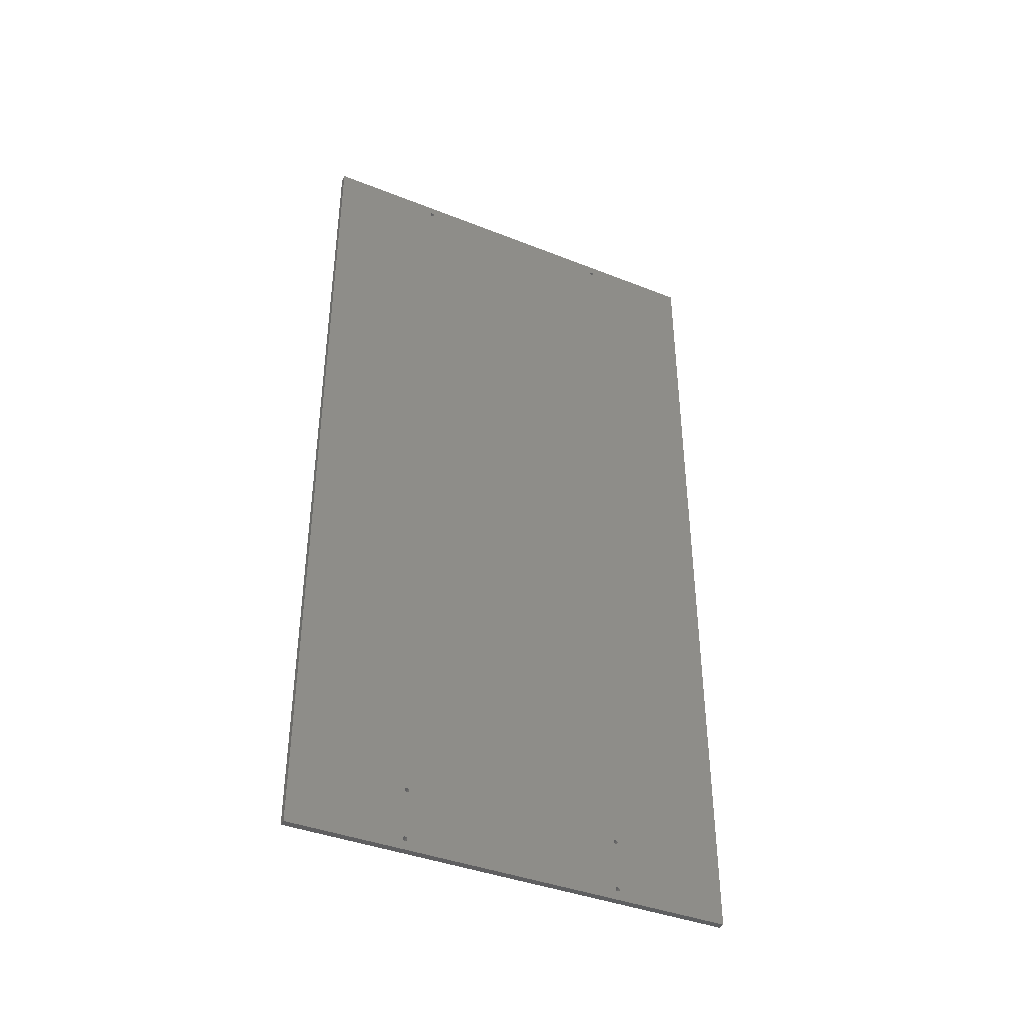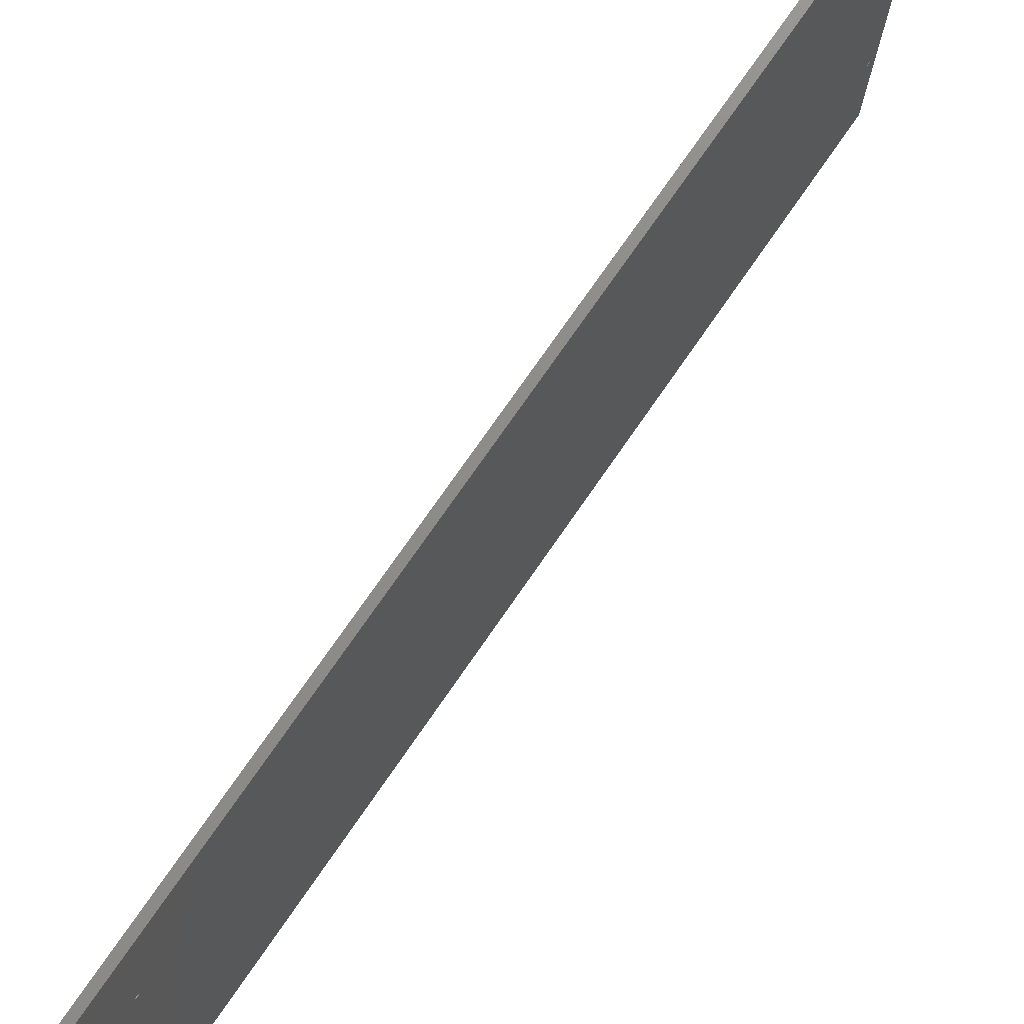
<metadata>
{"format":"stl","ext":"stl","renderer":"f3d","projection":"perspective","resolution":1024,"background":"white","views":[{"elev":-39.8,"azim":63.9,"up":"+Z"},{"elev":75.2,"azim":-145.3,"up":"+Y"}]}
</metadata>
<code>
# stl→obj: 392 verts, 804 faces
v 0 -98.89 57.66
v 0 98.89 57.66
v 0 -98.59 57.41
v 0 99.61 788
v 0 -98.04 789.6
v 0 -98 790
v 0 99.23 57.85
v 0 -98.15 789.2
v 0 -99.23 57.85
v 0 -98.34 788.9
v 0 99.61 57.96
v 0 -98.59 788.6
v 0 -99.61 57.96
v 0 -98.89 788.3
v 0 -99.23 788.2
v 0 -99.61 788
v 0 -100 58
v 0 -100 788
v 0 -100.4 57.96
v 0 -100.4 788
v 0 -205.5 800
v 0 -100.8 57.85
v 0 -101.1 57.66
v 0 -100.8 788.2
v 0 -205.5 0
v 0 -101.4 57.41
v 0 -101.1 788.3
v 0 -101.7 57.11
v 0 -101.4 788.6
v 0 -101.8 56.77
v 0 -101.7 788.9
v 0 -102 56.39
v 0 -101.8 789.2
v 0 -102 56
v 0 -102 789.6
v 0 -98.04 55.61
v 0 98.04 10.39
v 0 -98.04 10.39
v 0 -98 56
v 0 -98.15 10.77
v 0 -98.15 55.23
v 0 -98.34 11.11
v 0 -98.34 54.89
v 0 -98.59 11.41
v 0 -98.59 54.59
v 0 -98.89 11.66
v 0 -98.89 54.34
v 0 -99.23 11.85
v 0 -99.23 54.15
v 0 -99.61 11.96
v 0 -99.61 54.04
v 0 -100 12
v 0 -100 54
v 0 -100.4 11.96
v 0 -100.4 54.04
v 0 -100.8 11.85
v 0 -100.8 54.15
v 0 -101.1 11.66
v 0 -101.1 54.34
v 0 -101.4 11.41
v 0 -101.4 54.59
v 0 -101.7 11.11
v 0 -101.7 54.89
v 0 -101.8 10.77
v 0 -101.8 55.23
v 0 -102 10.39
v 0 -102 10
v 0 -102 55.61
v 0 101.7 57.11
v 0 205.5 0
v 0 101.8 56.77
v 0 205.5 800
v 0 102 789.6
v 0 102 790
v 0 101.4 57.41
v 0 101.8 789.2
v 0 101.1 57.66
v 0 101.7 788.9
v 0 101.4 788.6
v 0 100.8 57.85
v 0 101.1 788.3
v 0 100.4 57.96
v 0 100.8 788.2
v 0 100.4 788
v 0 100 58
v 0 100 788
v 0 98.34 57.11
v 0 -98.34 57.11
v 0 98.59 57.41
v 0 -98.15 56.77
v 0 98.15 56.77
v 0 99.23 788.2
v 0 -98.04 56.39
v 0 98.89 788.3
v 0 98.04 56.39
v 0 98.59 788.6
v 0 98.34 788.9
v 0 98 56
v 0 98.15 789.2
v 0 101.8 10.77
v 0 102 10.39
v 0 102 55.61
v 0 102 56
v 0 101.8 55.23
v 0 101.7 11.11
v 0 101.7 54.89
v 0 101.4 11.41
v 0 101.4 54.59
v 0 101.1 11.66
v 0 101.1 54.34
v 0 100.8 11.85
v 0 100.8 54.15
v 0 100.4 11.96
v 0 100.4 54.04
v 0 100 12
v 0 100 54
v 0 99.61 11.96
v 0 99.61 54.04
v 0 99.23 11.85
v 0 99.23 54.15
v 0 98.89 11.66
v 0 98.89 54.34
v 0 98.59 11.41
v 0 98.59 54.59
v 0 98.34 11.11
v 0 98.34 54.89
v 0 98.15 10.77
v 0 98.15 55.23
v 0 98.04 55.61
v 0 -98 10
v 0 98 10
v 0 102 10
v 0 102 9.61
v 0 101.8 9.235
v 0 101.7 8.889
v 0 101.4 8.586
v 0 101.1 8.337
v 0 100.8 8.152
v 0 100.4 8.038
v 0 100 8
v 0 98.04 9.61
v 0 -98.04 9.61
v 0 98.15 9.235
v 0 -98.15 9.235
v 0 98.34 8.889
v 0 -98.34 8.889
v 0 98.59 8.586
v 0 -98.59 8.586
v 0 98.89 8.337
v 0 -98.89 8.337
v 0 99.23 8.152
v 0 -99.23 8.152
v 0 99.61 8.038
v 0 -99.61 8.038
v 0 -100 8
v 0 -102 9.61
v 0 -101.8 9.235
v 0 -101.7 8.889
v 0 -101.4 8.586
v 0 -101.1 8.337
v 0 -100.8 8.152
v 0 -100.4 8.038
v 0 102 56.39
v 0 102 790.4
v 0 101.8 790.8
v 0 101.7 791.1
v 0 101.4 791.4
v 0 101.1 791.7
v 0 100.8 791.8
v 0 100.4 792
v 0 100 792
v 0 98.04 789.6
v 0 98 790
v 0 98.04 790.4
v 0 -98.04 790.4
v 0 98.15 790.8
v 0 -98.15 790.8
v 0 98.34 791.1
v 0 -98.34 791.1
v 0 98.59 791.4
v 0 -98.59 791.4
v 0 98.89 791.7
v 0 -98.89 791.7
v 0 99.23 791.8
v 0 -99.23 791.8
v 0 99.61 792
v 0 -99.61 792
v 0 -100 792
v 0 -102 790
v 0 -100.4 792
v 0 -100.8 791.8
v 0 -101.1 791.7
v 0 -101.4 791.4
v 0 -101.7 791.1
v 0 -101.8 790.8
v 0 -102 790.4
v 6.5 -205.5 800
v 6.5 205.5 800
v 6.5 -98.04 10.39
v 6.5 98.04 10.39
v 6.5 -98.04 55.61
v 6.5 -98 10
v 6.5 -98.15 55.23
v 6.5 -98.15 10.77
v 6.5 -98.34 54.89
v 6.5 -98.34 11.11
v 6.5 -98.59 54.59
v 6.5 -98.59 11.41
v 6.5 -98.89 54.34
v 6.5 -98.89 11.66
v 6.5 -99.23 54.15
v 6.5 -99.23 11.85
v 6.5 -99.61 54.04
v 6.5 -99.61 11.96
v 6.5 -100 54
v 6.5 -100 12
v 6.5 -100.4 54.04
v 6.5 -100.4 11.96
v 6.5 -100.8 54.15
v 6.5 -100.8 11.85
v 6.5 -101.1 54.34
v 6.5 -101.1 11.66
v 6.5 -101.4 54.59
v 6.5 -101.4 11.41
v 6.5 -101.7 54.89
v 6.5 -101.7 11.11
v 6.5 -101.8 55.23
v 6.5 -101.8 10.77
v 6.5 -205.5 0
v 6.5 -102 55.61
v 6.5 -102 56
v 6.5 -102 10.39
v 6.5 98.59 788.6
v 6.5 -98.59 788.6
v 6.5 98.89 788.3
v 6.5 99.61 788
v 6.5 -98.04 56.39
v 6.5 -98 56
v 6.5 -98.89 788.3
v 6.5 -98.15 56.77
v 6.5 99.23 788.2
v 6.5 -98.34 57.11
v 6.5 -99.23 788.2
v 6.5 -98.59 57.41
v 6.5 -98.89 57.66
v 6.5 -99.61 788
v 6.5 -99.23 57.85
v 6.5 -99.61 57.96
v 6.5 -100 788
v 6.5 -100 58
v 6.5 -100.4 788
v 6.5 -100.4 57.96
v 6.5 -100.8 788.2
v 6.5 -101.1 788.3
v 6.5 -100.8 57.85
v 6.5 -101.4 788.6
v 6.5 -101.1 57.66
v 6.5 -101.7 788.9
v 6.5 -101.8 789.2
v 6.5 -101.4 57.41
v 6.5 -102 789.6
v 6.5 -101.7 57.11
v 6.5 -102 790
v 6.5 -101.8 56.77
v 6.5 101.8 55.23
v 6.5 205.5 0
v 6.5 102 55.61
v 6.5 102 10.39
v 6.5 102 10
v 6.5 101.8 10.77
v 6.5 101.7 54.89
v 6.5 101.7 11.11
v 6.5 101.4 54.59
v 6.5 101.4 11.41
v 6.5 101.1 54.34
v 6.5 101.1 11.66
v 6.5 100.8 54.15
v 6.5 100.8 11.85
v 6.5 100.4 54.04
v 6.5 100.4 11.96
v 6.5 100 54
v 6.5 100 12
v 6.5 99.61 54.04
v 6.5 99.61 11.96
v 6.5 99.23 54.15
v 6.5 99.23 11.85
v 6.5 98.89 54.34
v 6.5 98.89 11.66
v 6.5 98.59 54.59
v 6.5 98.59 11.41
v 6.5 98.34 54.89
v 6.5 98.34 11.11
v 6.5 98.15 55.23
v 6.5 98.15 10.77
v 6.5 98.04 55.61
v 6.5 98 56
v 6.5 101.8 789.2
v 6.5 102 789.6
v 6.5 102 56.39
v 6.5 102 56
v 6.5 101.7 788.9
v 6.5 101.8 56.77
v 6.5 101.4 788.6
v 6.5 101.7 57.11
v 6.5 101.1 788.3
v 6.5 101.4 57.41
v 6.5 100.8 788.2
v 6.5 101.1 57.66
v 6.5 100.4 788
v 6.5 100.8 57.85
v 6.5 100.4 57.96
v 6.5 100 788
v 6.5 100 58
v 6.5 99.61 57.96
v 6.5 98.34 788.9
v 6.5 -98.34 788.9
v 6.5 -98.15 789.2
v 6.5 99.23 57.85
v 6.5 98.15 789.2
v 6.5 98.89 57.66
v 6.5 -98.04 789.6
v 6.5 98.59 57.41
v 6.5 98.04 789.6
v 6.5 98.34 57.11
v 6.5 -98 790
v 6.5 98.15 56.77
v 6.5 98 790
v 6.5 98.04 56.39
v 6.5 102 790
v 6.5 102 790.4
v 6.5 101.8 790.8
v 6.5 101.7 791.1
v 6.5 101.4 791.4
v 6.5 101.1 791.7
v 6.5 100.8 791.8
v 6.5 100.4 792
v 6.5 100 792
v 6.5 98.04 790.4
v 6.5 -98.04 790.4
v 6.5 98.15 790.8
v 6.5 -98.15 790.8
v 6.5 98.34 791.1
v 6.5 -98.34 791.1
v 6.5 98.59 791.4
v 6.5 -98.59 791.4
v 6.5 98.89 791.7
v 6.5 -98.89 791.7
v 6.5 99.23 791.8
v 6.5 -99.23 791.8
v 6.5 99.61 792
v 6.5 -99.61 792
v 6.5 -100 792
v 6.5 -102 56.39
v 6.5 -102 790.4
v 6.5 -101.8 790.8
v 6.5 -101.7 791.1
v 6.5 -101.4 791.4
v 6.5 -101.1 791.7
v 6.5 -100.8 791.8
v 6.5 -100.4 792
v 6.5 102 9.61
v 6.5 101.8 9.235
v 6.5 101.7 8.889
v 6.5 101.4 8.586
v 6.5 101.1 8.337
v 6.5 100.8 8.152
v 6.5 100.4 8.038
v 6.5 100 8
v 6.5 98 10
v 6.5 98.04 9.61
v 6.5 -98.04 9.61
v 6.5 98.15 9.235
v 6.5 -98.15 9.235
v 6.5 98.34 8.889
v 6.5 -98.34 8.889
v 6.5 98.59 8.586
v 6.5 -98.59 8.586
v 6.5 98.89 8.337
v 6.5 -98.89 8.337
v 6.5 99.23 8.152
v 6.5 -99.23 8.152
v 6.5 99.61 8.038
v 6.5 -99.61 8.038
v 6.5 -100 8
v 6.5 -102 10
v 6.5 -100.4 8.038
v 6.5 -100.8 8.152
v 6.5 -101.1 8.337
v 6.5 -101.4 8.586
v 6.5 -101.7 8.889
v 6.5 -101.8 9.235
v 6.5 -102 9.61
f 1 2 3
f 4 5 6
f 2 1 7
f 4 8 5
f 9 7 1
f 4 10 8
f 7 9 11
f 4 12 10
f 13 11 9
f 4 14 12
f 11 13 4
f 4 15 14
f 16 4 13
f 4 16 15
f 17 16 13
f 17 18 16
f 19 18 17
f 19 20 18
f 21 19 22
f 19 21 20
f 21 22 23
f 20 21 24
f 25 23 26
f 24 21 27
f 25 26 28
f 27 21 29
f 25 28 30
f 29 21 31
f 25 30 32
f 31 21 33
f 25 32 34
f 33 21 35
f 36 37 38
f 37 36 39
f 40 36 38
f 40 41 36
f 42 41 40
f 42 43 41
f 44 43 42
f 44 45 43
f 46 45 44
f 46 47 45
f 48 47 46
f 48 49 47
f 50 49 48
f 50 51 49
f 52 51 50
f 52 53 51
f 54 53 52
f 54 55 53
f 56 55 54
f 56 57 55
f 58 57 56
f 58 59 57
f 60 59 58
f 60 61 59
f 62 61 60
f 62 63 61
f 64 63 62
f 64 65 63
f 25 64 66
f 64 25 65
f 25 66 67
f 65 25 68
f 69 70 71
f 72 73 74
f 75 70 69
f 72 76 73
f 77 70 75
f 72 78 76
f 70 77 72
f 72 79 78
f 80 72 77
f 72 81 79
f 82 72 80
f 72 83 81
f 84 72 82
f 72 84 83
f 85 84 82
f 85 86 84
f 11 86 85
f 11 4 86
f 87 88 89
f 3 89 88
f 88 87 90
f 89 3 2
f 91 90 87
f 4 6 92
f 90 91 93
f 92 6 94
f 95 93 91
f 94 6 96
f 93 95 39
f 96 6 97
f 39 95 98
f 97 6 99
f 100 70 101
f 70 102 103
f 104 70 100
f 70 104 102
f 105 104 100
f 105 106 104
f 107 106 105
f 107 108 106
f 109 108 107
f 109 110 108
f 111 110 109
f 111 112 110
f 113 112 111
f 113 114 112
f 115 114 113
f 115 116 114
f 117 116 115
f 117 118 116
f 119 118 117
f 119 120 118
f 121 120 119
f 121 122 120
f 123 122 121
f 123 124 122
f 125 124 123
f 125 126 124
f 127 126 125
f 127 128 126
f 37 128 127
f 37 129 128
f 130 37 131
f 37 39 129
f 101 70 132
f 70 133 132
f 70 134 133
f 70 135 134
f 70 136 135
f 70 137 136
f 70 138 137
f 70 139 138
f 70 140 139
f 129 39 98
f 38 37 130
f 141 130 131
f 142 141 143
f 144 143 145
f 146 145 147
f 148 147 149
f 150 149 151
f 152 151 153
f 154 153 140
f 155 140 70
f 141 142 130
f 143 144 142
f 145 146 144
f 147 148 146
f 149 150 148
f 151 152 150
f 153 154 152
f 140 155 154
f 68 25 34
f 23 25 21
f 156 25 67
f 157 25 156
f 158 25 157
f 159 25 158
f 160 25 159
f 161 25 160
f 162 25 161
f 155 25 162
f 25 155 70
f 163 70 103
f 71 70 163
f 164 72 74
f 165 72 164
f 166 72 165
f 167 72 166
f 168 72 167
f 169 72 168
f 170 72 169
f 171 72 170
f 99 6 172
f 172 6 173
f 173 6 174
f 175 174 6
f 174 175 176
f 177 176 175
f 176 177 178
f 179 178 177
f 178 179 180
f 181 180 179
f 180 181 182
f 183 182 181
f 182 183 184
f 185 184 183
f 184 185 186
f 187 186 185
f 186 187 171
f 188 171 187
f 171 188 72
f 35 21 189
f 188 21 72
f 190 21 188
f 191 21 190
f 192 21 191
f 193 21 192
f 194 21 193
f 195 21 194
f 196 21 195
f 189 21 196
f 72 197 198
f 197 72 21
f 199 200 201
f 200 199 202
f 203 199 201
f 203 204 199
f 205 204 203
f 205 206 204
f 207 206 205
f 207 208 206
f 209 208 207
f 209 210 208
f 211 210 209
f 211 212 210
f 213 212 211
f 213 214 212
f 215 214 213
f 215 216 214
f 217 216 215
f 217 218 216
f 219 218 217
f 219 220 218
f 221 220 219
f 221 222 220
f 223 222 221
f 223 224 222
f 225 224 223
f 225 226 224
f 227 226 225
f 227 228 226
f 229 227 230
f 227 229 228
f 229 230 231
f 228 229 232
f 233 234 235
f 236 237 238
f 239 235 234
f 236 240 237
f 235 239 241
f 236 242 240
f 243 241 239
f 236 244 242
f 241 243 236
f 236 245 244
f 246 236 243
f 236 247 245
f 248 236 246
f 236 248 247
f 249 248 246
f 249 250 248
f 251 250 249
f 251 252 250
f 197 251 253
f 251 197 252
f 197 253 254
f 252 197 255
f 197 254 256
f 255 197 257
f 197 256 258
f 229 257 197
f 197 258 259
f 257 229 260
f 197 259 261
f 260 229 262
f 197 261 263
f 262 229 264
f 265 266 267
f 266 268 269
f 270 266 265
f 266 270 268
f 271 270 265
f 271 272 270
f 273 272 271
f 273 274 272
f 275 274 273
f 275 276 274
f 277 276 275
f 277 278 276
f 279 278 277
f 279 280 278
f 281 280 279
f 281 282 280
f 283 282 281
f 283 284 282
f 285 284 283
f 285 286 284
f 287 286 285
f 287 288 286
f 289 288 287
f 289 290 288
f 291 290 289
f 291 292 290
f 293 292 291
f 293 294 292
f 295 294 293
f 295 200 294
f 238 295 296
f 201 295 238
f 297 198 298
f 198 299 300
f 301 198 297
f 198 302 299
f 303 198 301
f 198 304 302
f 305 198 303
f 198 306 304
f 307 198 305
f 198 308 306
f 309 198 307
f 198 310 308
f 311 198 309
f 198 311 310
f 312 311 309
f 312 313 311
f 236 313 312
f 236 314 313
f 315 316 233
f 236 238 314
f 316 315 317
f 314 238 318
f 319 317 315
f 318 238 320
f 317 319 321
f 320 238 322
f 323 321 319
f 322 238 324
f 321 323 325
f 324 238 326
f 325 323 327
f 326 238 328
f 298 198 329
f 198 330 329
f 198 331 330
f 198 332 331
f 198 333 332
f 198 334 333
f 198 335 334
f 198 336 335
f 198 337 336
f 328 238 296
f 234 233 316
f 338 325 327
f 339 338 340
f 341 340 342
f 343 342 344
f 345 344 346
f 347 346 348
f 349 348 350
f 351 350 337
f 352 337 198
f 338 339 325
f 340 341 339
f 342 343 341
f 344 345 343
f 346 347 345
f 348 349 347
f 350 351 349
f 337 352 351
f 264 229 353
f 353 229 231
f 354 197 263
f 355 197 354
f 356 197 355
f 357 197 356
f 358 197 357
f 359 197 358
f 360 197 359
f 352 197 360
f 197 352 198
f 198 300 266
f 267 266 300
f 361 266 269
f 362 266 361
f 363 266 362
f 364 266 363
f 365 266 364
f 366 266 365
f 367 266 366
f 368 266 367
f 295 201 200
f 200 202 369
f 369 202 370
f 371 370 202
f 370 371 372
f 373 372 371
f 372 373 374
f 375 374 373
f 374 375 376
f 377 376 375
f 376 377 378
f 379 378 377
f 378 379 380
f 381 380 379
f 380 381 382
f 383 382 381
f 382 383 368
f 384 368 383
f 368 384 266
f 232 229 385
f 384 229 266
f 386 229 384
f 387 229 386
f 388 229 387
f 389 229 388
f 390 229 389
f 391 229 390
f 392 229 391
f 385 229 392
f 266 72 198
f 72 266 70
f 25 266 229
f 266 25 70
f 25 197 21
f 197 25 229
f 16 249 246
f 249 16 18
f 188 351 352
f 351 188 187
f 6 339 175
f 339 6 325
f 263 196 354
f 196 263 189
f 193 358 357
f 358 193 192
f 183 345 347
f 345 183 181
f 177 343 179
f 343 177 341
f 27 256 254
f 256 27 29
f 191 360 359
f 360 191 190
f 15 246 243
f 246 15 16
f 12 239 234
f 239 12 14
f 5 325 6
f 325 5 321
f 10 317 8
f 317 10 316
f 185 347 349
f 347 185 183
f 187 349 351
f 349 187 185
f 179 345 181
f 345 179 343
f 175 341 177
f 341 175 339
f 18 251 249
f 251 18 20
f 258 33 259
f 33 258 31
f 261 189 263
f 189 261 35
f 256 31 258
f 31 256 29
f 355 194 356
f 194 355 195
f 356 193 357
f 193 356 194
f 354 195 355
f 195 354 196
f 192 359 358
f 359 192 191
f 190 352 360
f 352 190 188
f 14 243 239
f 243 14 15
f 12 316 10
f 316 12 234
f 8 321 5
f 321 8 317
f 259 35 261
f 35 259 33
f 20 253 251
f 253 20 24
f 24 254 253
f 254 24 27
f 84 312 309
f 312 84 86
f 171 336 337
f 336 171 170
f 323 173 327
f 173 323 172
f 166 333 167
f 333 166 332
f 164 331 165
f 331 164 330
f 4 241 236
f 241 4 92
f 83 309 307
f 309 83 84
f 79 305 303
f 305 79 81
f 73 329 74
f 329 73 298
f 78 297 76
f 297 78 301
f 169 334 335
f 334 169 168
f 168 333 334
f 333 168 167
f 170 335 336
f 335 170 169
f 165 332 166
f 332 165 331
f 74 330 164
f 330 74 329
f 86 236 312
f 236 86 4
f 180 346 344
f 346 180 182
f 81 307 305
f 307 81 83
f 79 301 78
f 301 79 303
f 76 298 73
f 298 76 297
f 92 235 241
f 235 92 94
f 184 350 348
f 350 184 186
f 233 97 315
f 97 233 96
f 327 174 338
f 174 327 173
f 338 176 340
f 176 338 174
f 340 178 342
f 178 340 176
f 342 180 344
f 180 342 178
f 186 337 350
f 337 186 171
f 315 99 319
f 99 315 97
f 319 172 323
f 172 319 99
f 94 233 235
f 233 94 96
f 182 348 346
f 348 182 184
f 51 215 213
f 215 51 53
f 17 248 250
f 248 17 13
f 39 237 93
f 237 39 238
f 231 32 353
f 32 231 34
f 26 257 260
f 257 26 23
f 1 244 245
f 244 1 3
f 90 242 88
f 242 90 240
f 57 221 219
f 221 57 59
f 22 252 255
f 252 22 19
f 49 213 211
f 213 49 51
f 45 209 207
f 209 45 47
f 36 238 39
f 238 36 201
f 43 203 41
f 203 43 205
f 9 245 247
f 245 9 1
f 13 247 248
f 247 13 9
f 88 244 3
f 244 88 242
f 93 240 90
f 240 93 237
f 230 34 231
f 34 230 68
f 223 63 225
f 63 223 61
f 264 28 262
f 28 264 30
f 262 26 260
f 26 262 28
f 353 30 264
f 30 353 32
f 23 255 257
f 255 23 22
f 19 250 252
f 250 19 17
f 47 211 209
f 211 47 49
f 45 205 43
f 205 45 207
f 41 201 36
f 201 41 203
f 227 68 230
f 68 227 65
f 59 223 221
f 223 59 61
f 55 219 217
f 219 55 57
f 53 217 215
f 217 53 55
f 225 65 227
f 65 225 63
f 114 281 279
f 281 114 116
f 85 311 313
f 311 85 82
f 295 98 296
f 98 295 129
f 69 306 75
f 306 69 304
f 163 302 71
f 302 163 299
f 112 279 277
f 279 112 114
f 108 275 273
f 275 108 110
f 102 300 103
f 300 102 267
f 106 265 104
f 265 106 271
f 80 308 310
f 308 80 77
f 77 306 308
f 306 77 75
f 82 310 311
f 310 82 80
f 71 304 69
f 304 71 302
f 103 299 163
f 299 103 300
f 116 283 281
f 283 116 118
f 89 320 322
f 320 89 2
f 110 277 275
f 277 110 112
f 108 271 106
f 271 108 273
f 104 267 102
f 267 104 265
f 120 287 285
f 287 120 122
f 7 314 318
f 314 7 11
f 289 126 291
f 126 289 124
f 118 285 283
f 285 118 120
f 296 95 328
f 95 296 98
f 328 91 326
f 91 328 95
f 326 87 324
f 87 326 91
f 324 89 322
f 89 324 87
f 11 313 314
f 313 11 85
f 291 128 293
f 128 291 126
f 293 129 295
f 129 293 128
f 122 289 287
f 289 122 124
f 2 318 320
f 318 2 7
f 154 384 383
f 384 154 155
f 52 214 216
f 214 52 50
f 130 199 38
f 199 130 202
f 385 66 232
f 66 385 67
f 60 222 224
f 222 60 58
f 46 208 210
f 208 46 44
f 40 206 42
f 206 40 204
f 56 218 220
f 218 56 54
f 152 383 381
f 383 152 154
f 148 379 377
f 379 148 150
f 142 202 130
f 202 142 371
f 146 373 144
f 373 146 375
f 48 210 212
f 210 48 46
f 50 212 214
f 212 50 48
f 42 208 44
f 208 42 206
f 38 204 40
f 204 38 199
f 390 157 391
f 157 390 158
f 392 67 385
f 67 392 156
f 389 158 390
f 158 389 159
f 228 62 226
f 62 228 64
f 226 60 224
f 60 226 62
f 232 64 228
f 64 232 66
f 58 220 222
f 220 58 56
f 54 216 218
f 216 54 52
f 150 381 379
f 381 150 152
f 148 375 146
f 375 148 377
f 144 371 142
f 371 144 373
f 391 156 392
f 156 391 157
f 160 389 388
f 389 160 159
f 162 387 386
f 387 162 161
f 161 388 387
f 388 161 160
f 155 386 384
f 386 155 162
f 139 368 367
f 368 139 140
f 115 280 282
f 280 115 113
f 370 131 369
f 131 370 141
f 105 274 107
f 274 105 272
f 101 270 100
f 270 101 268
f 138 367 366
f 367 138 139
f 136 365 364
f 365 136 137
f 133 269 132
f 269 133 361
f 135 362 134
f 362 135 363
f 111 276 278
f 276 111 109
f 109 274 276
f 274 109 107
f 113 278 280
f 278 113 111
f 100 272 105
f 272 100 270
f 132 268 101
f 268 132 269
f 140 382 368
f 382 140 153
f 123 288 290
f 288 123 121
f 137 366 365
f 366 137 138
f 136 363 135
f 363 136 364
f 134 361 133
f 361 134 362
f 151 378 380
f 378 151 149
f 119 284 286
f 284 119 117
f 376 145 374
f 145 376 147
f 153 380 382
f 380 153 151
f 369 37 200
f 37 369 131
f 200 127 294
f 127 200 37
f 294 125 292
f 125 294 127
f 292 123 290
f 123 292 125
f 117 282 284
f 282 117 115
f 374 143 372
f 143 374 145
f 372 141 370
f 141 372 143
f 149 376 378
f 376 149 147
f 121 286 288
f 286 121 119

</code>
